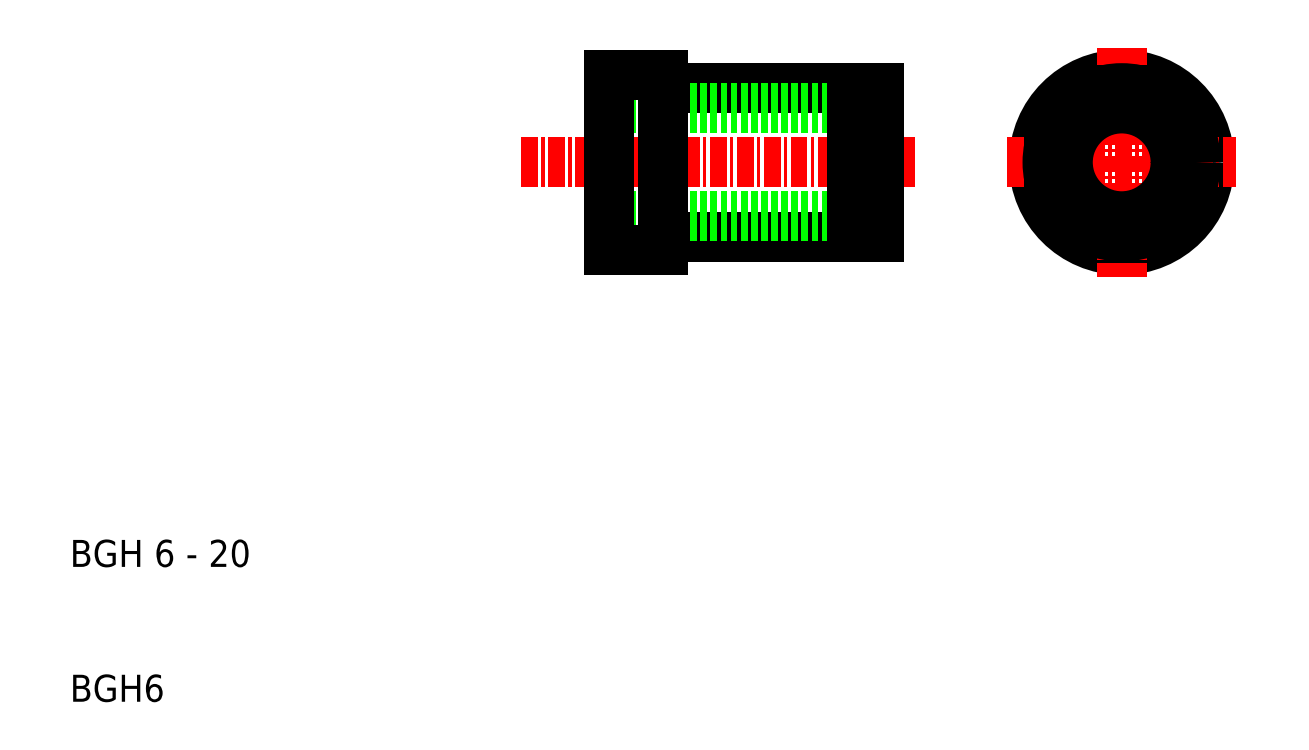
<metadata>
{"format":"dxf","ext":"dxf","renderer":"ezdxf+matplotlib","layout":"modelspace","background":"white","min_lineweight":24,"dpi":150}
</metadata>
<code>
0
SECTION
2
ENTITIES
0
LINE
8
0
10
54
20
56.5
30
0
11
54
21
55.5
31
0
0
LINE
8
0
10
50
20
50
30
0
11
50
21
56.5
31
0
0
TEXT
8
0
10
10
20
20
30
0
40
2
1
BGH 6 - 20
0
TEXT
8
0
10
10
20
10
30
0
40
2
1
BGH6
0
LINE
8
CENTER
10
43.45
20
50
30
0
11
73
21
50
31
0
0
LINE
8
0
10
54
20
44.5
30
0
11
70
21
44.5
31
0
0
LINE
8
0
10
54
20
55.5
30
0
11
70
21
55.5
31
0
0
LINE
8
0
10
70
20
46
30
0
11
50
21
46
31
0
0
LINE
8
0
10
70
20
54
30
0
11
50
21
54
31
0
0
LINE
8
0
10
54
20
43.5
30
0
11
54
21
44.5
31
0
0
LINE
8
0
10
50
20
50
30
0
11
50
21
43.5
31
0
0
LINE
8
0
10
50
20
43.5
30
0
11
54
21
43.5
31
0
0
LINE
8
0
10
54
20
50
30
0
11
54
21
44.5
31
0
0
LINE
8
0
10
50
20
50
30
0
11
50
21
55.5
31
0
0
LINE
8
0
10
54
20
50
30
0
11
54
21
55.5
31
0
0
LINE
8
0
10
68
20
44.5
30
0
11
68
21
55.5
31
0
0
LINE
8
0
10
70
20
44.5
30
0
11
70
21
50
31
0
0
LINE
8
0
10
70
20
55.5
30
0
11
70
21
50
31
0
0
LINE
8
0
10
50
20
56.5
30
0
11
54
21
56.5
31
0
0
CIRCLE
8
0
10
88
20
50
30
0
40
6.5
0
LINE
8
CENTER
10
88
20
58.5
30
0
11
88
21
41.5
31
0
0
LINE
8
CENTER
10
79.5
20
50
30
0
11
96.5
21
50
31
0
0
CIRCLE
8
0
10
88
20
50
30
0
40
4
0
CIRCLE
8
0
10
88
20
50
30
0
40
5.5
0
ENDSEC
0
EOF

</code>
